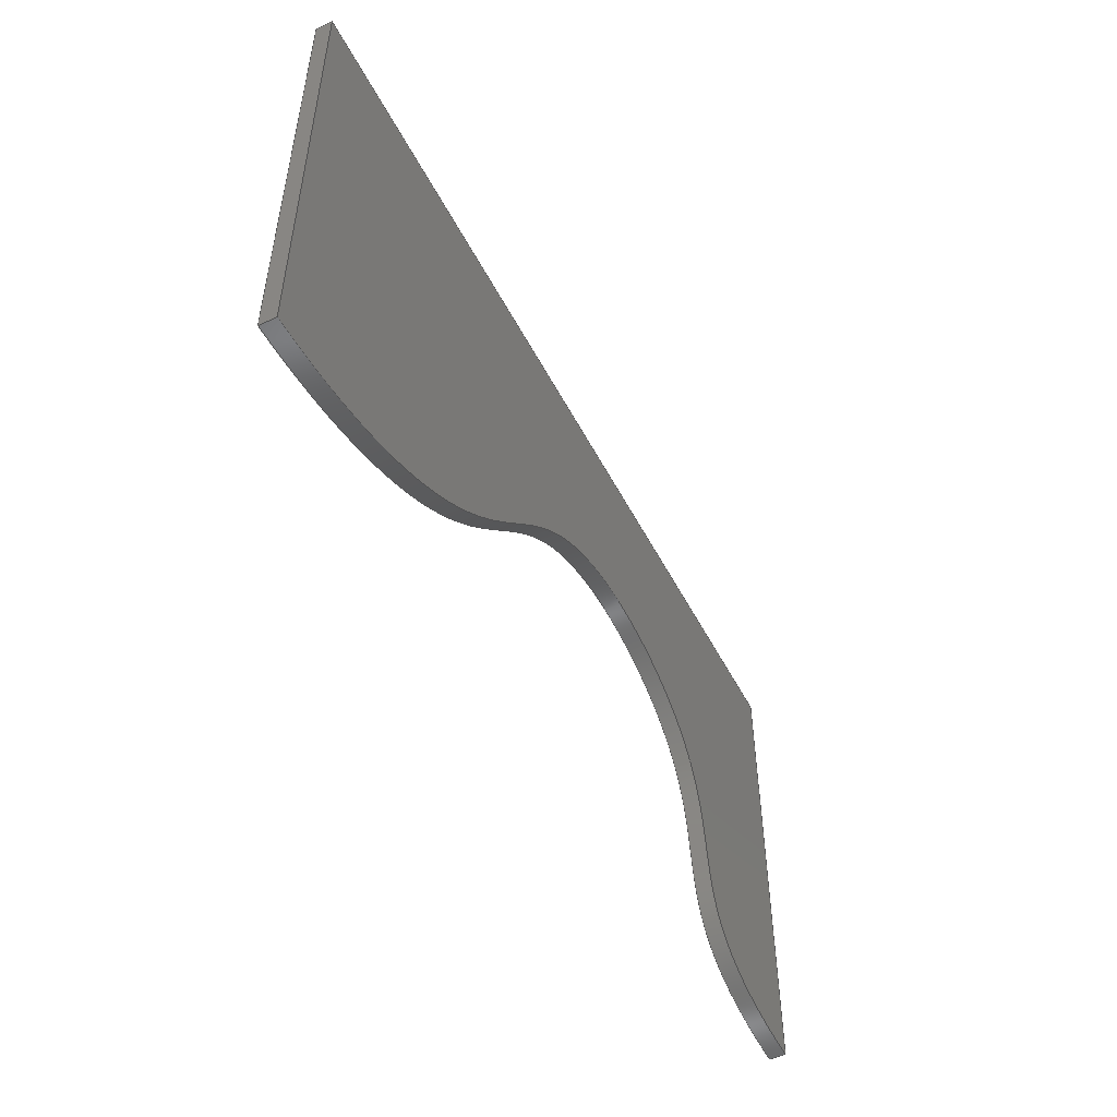
<metadata>
{"format":"step","ext":"step","renderer":"f3d","projection":"perspective","resolution":1024,"background":"white","views":[{"elev":-51.3,"azim":116.8,"up":"+Y"}]}
</metadata>
<code>
ISO-10303-21;
DATA;
#1=MECHANICAL_DESIGN_GEOMETRIC_PRESENTATION_REPRESENTATION('',(#4),#304);
#2=SHAPE_REPRESENTATION_RELATIONSHIP('SRR','None',#311,#3);
#3=ADVANCED_BREP_SHAPE_REPRESENTATION('',(#5),#303);
#4=STYLED_ITEM('',(#321),#5);
#5=MANIFOLD_SOLID_BREP('Body1',#96);
#6=(
BOUNDED_CURVE()
B_SPLINE_CURVE(5,(#224,#225,#226,#227,#228,#229,#230,#231,#232,#233,#234,
#235,#236,#237,#238,#239,#240,#241,#242,#243,#244,#245,#246,#247,#248,#249,
#250,#251,#252,#253,#254,#255,#256,#257,#258),.UNSPECIFIED.,.F.,.F.)
B_SPLINE_CURVE_WITH_KNOTS((6,1,1,1,1,1,1,1,1,1,1,1,1,1,1,1,1,1,1,1,1,1,
1,1,1,1,1,1,1,1,6),(0,0.03333,0.06667,0.1,0.1333,
0.1667,0.2,0.2333,0.2667,0.3,0.3333,
0.3667,0.4,0.4333,0.4667,0.5,0.5333,
0.5667,0.6,0.6333,0.6667,0.7,0.7333,
0.7667,0.8,0.8333,0.8667,0.9,0.9333,
0.9667,1),.UNSPECIFIED.)
CURVE()
GEOMETRIC_REPRESENTATION_ITEM()
RATIONAL_B_SPLINE_CURVE((1,1,1,1,1,1,1,1,1,1,1,1,1,1,1,1,
1,1,1,1,1,1,1,1,1,1,1,1,1,1,1,1,1,1,1))
REPRESENTATION_ITEM('')
);
#7=(
BOUNDED_CURVE()
B_SPLINE_CURVE(5,(#260,#261,#262,#263,#264,#265,#266,#267,#268,#269,#270,
#271,#272,#273,#274,#275,#276,#277,#278,#279,#280,#281,#282,#283,#284,#285,
#286,#287,#288,#289,#290,#291,#292,#293,#294),.UNSPECIFIED.,.F.,.F.)
B_SPLINE_CURVE_WITH_KNOTS((6,1,1,1,1,1,1,1,1,1,1,1,1,1,1,1,1,1,1,1,1,1,
1,1,1,1,1,1,1,1,6),(0,0.03333,0.06667,0.1,0.1333,
0.1667,0.2,0.2333,0.2667,0.3,0.3333,
0.3667,0.4,0.4333,0.4667,0.5,0.5333,
0.5667,0.6,0.6333,0.6667,0.7,0.7333,
0.7667,0.8,0.8333,0.8667,0.9,0.9333,
0.9667,1),.UNSPECIFIED.)
CURVE()
GEOMETRIC_REPRESENTATION_ITEM()
RATIONAL_B_SPLINE_CURVE((1,1,1,1,1,1,1,1,1,1,1,1,1,1,1,1,
1,1,1,1,1,1,1,1,1,1,1,1,1,1,1,1,1,1,1))
REPRESENTATION_ITEM('')
);
#8=(
BOUNDED_SURFACE()
B_SPLINE_SURFACE(5,1,((#153,#154),(#155,#156),(#157,#158),(#159,#160),(#161,
#162),(#163,#164),(#165,#166),(#167,#168),(#169,#170),(#171,#172),(#173,
#174),(#175,#176),(#177,#178),(#179,#180),(#181,#182),(#183,#184),(#185,
#186),(#187,#188),(#189,#190),(#191,#192),(#193,#194),(#195,#196),(#197,
#198),(#199,#200),(#201,#202),(#203,#204),(#205,#206),(#207,#208),(#209,
#210),(#211,#212),(#213,#214),(#215,#216),(#217,#218),(#219,#220),(#221,
#222)),.UNSPECIFIED.,.F.,.F.,.F.)
B_SPLINE_SURFACE_WITH_KNOTS((6,1,1,1,1,1,1,1,1,1,1,1,1,1,1,1,1,1,1,1,1,
1,1,1,1,1,1,1,1,1,6),(2,2),(0,0.03333,0.06667,0.1,
0.1333,0.1667,0.2,0.2333,0.2667,
0.3,0.3333,0.3667,0.4,0.4333,0.4667,
0.5,0.5333,0.5667,0.6,0.6333,0.6667,
0.7,0.7333,0.7667,0.8,0.8333,0.8667,
0.9,0.9333,0.9667,1),(0,2),.UNSPECIFIED.)
GEOMETRIC_REPRESENTATION_ITEM()
RATIONAL_B_SPLINE_SURFACE(((1,1),(1,1),(1,1),(1,1),(1,1),(1,
1),(1,1),(1,1),(1,1),(1,1),(1,1),(1,1),(1,1),(1,1),(1,
1),(1,1),(1,1),(1,1),(1,1),(1,1),(1,1),(1,1),(1,1),(1,
1),(1,1),(1,1),(1,1),(1,1),(1,1),(1,1),(1,1),(1,1),(1,
1),(1,1),(1,1)))
REPRESENTATION_ITEM('')
SURFACE()
);
#9=FACE_OUTER_BOUND('',#15,.T.);
#10=FACE_OUTER_BOUND('',#16,.T.);
#11=FACE_OUTER_BOUND('',#17,.T.);
#12=FACE_OUTER_BOUND('',#18,.T.);
#13=FACE_OUTER_BOUND('',#19,.T.);
#14=FACE_OUTER_BOUND('',#20,.T.);
#15=EDGE_LOOP('',(#61,#62,#63,#64));
#16=EDGE_LOOP('',(#65,#66,#67,#68));
#17=EDGE_LOOP('',(#69,#70,#71,#72));
#18=EDGE_LOOP('',(#73,#74,#75,#76));
#19=EDGE_LOOP('',(#77,#78,#79,#80));
#20=EDGE_LOOP('',(#81,#82,#83,#84));
#21=LINE('',#141,#31);
#22=LINE('',#143,#32);
#23=LINE('',#145,#33);
#24=LINE('',#146,#34);
#25=LINE('',#149,#35);
#26=LINE('',#151,#36);
#27=LINE('',#152,#37);
#28=LINE('',#295,#38);
#29=LINE('',#297,#39);
#30=LINE('',#298,#40);
#31=VECTOR('',#119,1);
#32=VECTOR('',#120,1);
#33=VECTOR('',#121,1);
#34=VECTOR('',#122,1);
#35=VECTOR('',#125,1);
#36=VECTOR('',#126,1);
#37=VECTOR('',#127,1);
#38=VECTOR('',#128,1);
#39=VECTOR('',#131,1);
#40=VECTOR('',#132,1);
#41=VERTEX_POINT('',#139);
#42=VERTEX_POINT('',#140);
#43=VERTEX_POINT('',#142);
#44=VERTEX_POINT('',#144);
#45=VERTEX_POINT('',#148);
#46=VERTEX_POINT('',#150);
#47=VERTEX_POINT('',#223);
#48=VERTEX_POINT('',#259);
#49=EDGE_CURVE('',#41,#42,#21,.T.);
#50=EDGE_CURVE('',#41,#43,#22,.T.);
#51=EDGE_CURVE('',#44,#43,#23,.T.);
#52=EDGE_CURVE('',#42,#44,#24,.T.);
#53=EDGE_CURVE('',#42,#45,#25,.T.);
#54=EDGE_CURVE('',#46,#44,#26,.T.);
#55=EDGE_CURVE('',#45,#46,#27,.T.);
#56=EDGE_CURVE('',#47,#45,#6,.T.);
#57=EDGE_CURVE('',#48,#46,#7,.T.);
#58=EDGE_CURVE('',#47,#48,#28,.T.);
#59=EDGE_CURVE('',#41,#47,#29,.T.);
#60=EDGE_CURVE('',#43,#48,#30,.T.);
#61=ORIENTED_EDGE('',*,*,#49,.F.);
#62=ORIENTED_EDGE('',*,*,#50,.T.);
#63=ORIENTED_EDGE('',*,*,#51,.F.);
#64=ORIENTED_EDGE('',*,*,#52,.F.);
#65=ORIENTED_EDGE('',*,*,#53,.F.);
#66=ORIENTED_EDGE('',*,*,#52,.T.);
#67=ORIENTED_EDGE('',*,*,#54,.F.);
#68=ORIENTED_EDGE('',*,*,#55,.F.);
#69=ORIENTED_EDGE('',*,*,#56,.T.);
#70=ORIENTED_EDGE('',*,*,#55,.T.);
#71=ORIENTED_EDGE('',*,*,#57,.F.);
#72=ORIENTED_EDGE('',*,*,#58,.F.);
#73=ORIENTED_EDGE('',*,*,#59,.T.);
#74=ORIENTED_EDGE('',*,*,#58,.T.);
#75=ORIENTED_EDGE('',*,*,#60,.F.);
#76=ORIENTED_EDGE('',*,*,#50,.F.);
#77=ORIENTED_EDGE('',*,*,#60,.T.);
#78=ORIENTED_EDGE('',*,*,#57,.T.);
#79=ORIENTED_EDGE('',*,*,#54,.T.);
#80=ORIENTED_EDGE('',*,*,#51,.T.);
#81=ORIENTED_EDGE('',*,*,#59,.F.);
#82=ORIENTED_EDGE('',*,*,#49,.T.);
#83=ORIENTED_EDGE('',*,*,#53,.T.);
#84=ORIENTED_EDGE('',*,*,#56,.F.);
#85=PLANE('',#110);
#86=PLANE('',#111);
#87=PLANE('',#112);
#88=PLANE('',#113);
#89=PLANE('',#114);
#90=ADVANCED_FACE('',(#9),#85,.T.);
#91=ADVANCED_FACE('',(#10),#86,.T.);
#92=ADVANCED_FACE('',(#11),#8,.T.);
#93=ADVANCED_FACE('',(#12),#87,.T.);
#94=ADVANCED_FACE('',(#13),#88,.T.);
#95=ADVANCED_FACE('',(#14),#89,.F.);
#96=CLOSED_SHELL('',(#90,#91,#92,#93,#94,#95));
#97=DERIVED_UNIT_ELEMENT(#99,1);
#98=DERIVED_UNIT_ELEMENT(#306,3);
#99=(
MASS_UNIT()
NAMED_UNIT(*)
SI_UNIT(.KILO.,.GRAM.)
);
#100=DERIVED_UNIT((#97,#98));
#101=MEASURE_REPRESENTATION_ITEM('density measure',
POSITIVE_RATIO_MEASURE(7850),#100);
#102=PROPERTY_DEFINITION_REPRESENTATION(#107,#104);
#103=PROPERTY_DEFINITION_REPRESENTATION(#108,#105);
#104=REPRESENTATION('material name',(#106),#303);
#105=REPRESENTATION('density',(#101),#303);
#106=DESCRIPTIVE_REPRESENTATION_ITEM('Steel','Steel');
#107=PROPERTY_DEFINITION('material property','material name',#313);
#108=PROPERTY_DEFINITION('material property','density of part',#313);
#109=AXIS2_PLACEMENT_3D('placement',#137,#115,#116);
#110=AXIS2_PLACEMENT_3D('',#138,#117,#118);
#111=AXIS2_PLACEMENT_3D('',#147,#123,#124);
#112=AXIS2_PLACEMENT_3D('',#296,#129,#130);
#113=AXIS2_PLACEMENT_3D('',#299,#133,#134);
#114=AXIS2_PLACEMENT_3D('',#300,#135,#136);
#115=DIRECTION('axis',(0,0,1));
#116=DIRECTION('refdir',(1,0,0));
#117=DIRECTION('center_axis',(0,1,0));
#118=DIRECTION('ref_axis',(-1,0,0));
#119=DIRECTION('',(1,0,0));
#120=DIRECTION('',(0,0,1));
#121=DIRECTION('',(-1,0,0));
#122=DIRECTION('',(0,0,1));
#123=DIRECTION('center_axis',(1,0,0));
#124=DIRECTION('ref_axis',(0,1,0));
#125=DIRECTION('',(0,-1,0));
#126=DIRECTION('',(0,1,0));
#127=DIRECTION('',(0,0,1));
#128=DIRECTION('',(0,0,1));
#129=DIRECTION('center_axis',(-1,0,0));
#130=DIRECTION('ref_axis',(0,-1,0));
#131=DIRECTION('',(0,-1,0));
#132=DIRECTION('',(0,-1,0));
#133=DIRECTION('center_axis',(0,0,1));
#134=DIRECTION('ref_axis',(1,0,0));
#135=DIRECTION('center_axis',(0,0,1));
#136=DIRECTION('ref_axis',(1,0,0));
#137=CARTESIAN_POINT('',(0,0,0));
#138=CARTESIAN_POINT('Origin',(55.03,32.25,0));
#139=CARTESIAN_POINT('',(-58.97,32.25,0));
#140=CARTESIAN_POINT('',(55.03,32.25,0));
#141=CARTESIAN_POINT('',(-58.97,32.25,0));
#142=CARTESIAN_POINT('',(-58.97,32.25,2));
#143=CARTESIAN_POINT('',(-58.97,32.25,0));
#144=CARTESIAN_POINT('',(55.03,32.25,2));
#145=CARTESIAN_POINT('',(-58.97,32.25,2));
#146=CARTESIAN_POINT('',(55.03,32.25,0));
#147=CARTESIAN_POINT('Origin',(55.03,-27.75,0));
#148=CARTESIAN_POINT('',(55.03,-27.75,0));
#149=CARTESIAN_POINT('',(55.03,32.25,0));
#150=CARTESIAN_POINT('',(55.03,-27.75,2));
#151=CARTESIAN_POINT('',(55.03,32.25,2));
#152=CARTESIAN_POINT('',(55.03,-27.75,0));
#153=CARTESIAN_POINT('Ctrl Pts',(-58.97,-27.75,0));
#154=CARTESIAN_POINT('Ctrl Pts',(-58.97,-27.75,2));
#155=CARTESIAN_POINT('Ctrl Pts',(-57.52,-27.71,0));
#156=CARTESIAN_POINT('Ctrl Pts',(-57.52,-27.71,2));
#157=CARTESIAN_POINT('Ctrl Pts',(-54.76,-27.54,0));
#158=CARTESIAN_POINT('Ctrl Pts',(-54.76,-27.54,2));
#159=CARTESIAN_POINT('Ctrl Pts',(-51.05,-27.06,0));
#160=CARTESIAN_POINT('Ctrl Pts',(-51.05,-27.06,2));
#161=CARTESIAN_POINT('Ctrl Pts',(-46.95,-25.97,0));
#162=CARTESIAN_POINT('Ctrl Pts',(-46.95,-25.97,2));
#163=CARTESIAN_POINT('Ctrl Pts',(-43.21,-23.85,0));
#164=CARTESIAN_POINT('Ctrl Pts',(-43.21,-23.85,2));
#165=CARTESIAN_POINT('Ctrl Pts',(-40.76,-21.01,0));
#166=CARTESIAN_POINT('Ctrl Pts',(-40.76,-21.01,2));
#167=CARTESIAN_POINT('Ctrl Pts',(-39.39,-17.52,0));
#168=CARTESIAN_POINT('Ctrl Pts',(-39.39,-17.52,2));
#169=CARTESIAN_POINT('Ctrl Pts',(-38.75,-13.53,0));
#170=CARTESIAN_POINT('Ctrl Pts',(-38.75,-13.53,2));
#171=CARTESIAN_POINT('Ctrl Pts',(-38.3,-9.24,0));
#172=CARTESIAN_POINT('Ctrl Pts',(-38.3,-9.24,2));
#173=CARTESIAN_POINT('Ctrl Pts',(-37.49,-4.885,0));
#174=CARTESIAN_POINT('Ctrl Pts',(-37.49,-4.885,2));
#175=CARTESIAN_POINT('Ctrl Pts',(-35.82,-0.732,0));
#176=CARTESIAN_POINT('Ctrl Pts',(-35.82,-0.732,2));
#177=CARTESIAN_POINT('Ctrl Pts',(-32.97,2.961,0));
#178=CARTESIAN_POINT('Ctrl Pts',(-32.97,2.961,2));
#179=CARTESIAN_POINT('Ctrl Pts',(-28.96,5.959,0));
#180=CARTESIAN_POINT('Ctrl Pts',(-28.96,5.959,2));
#181=CARTESIAN_POINT('Ctrl Pts',(-24.03,8.07,0));
#182=CARTESIAN_POINT('Ctrl Pts',(-24.03,8.07,2));
#183=CARTESIAN_POINT('Ctrl Pts',(-18.58,9.153,0));
#184=CARTESIAN_POINT('Ctrl Pts',(-18.58,9.153,2));
#185=CARTESIAN_POINT('Ctrl Pts',(-13.03,9.136,0));
#186=CARTESIAN_POINT('Ctrl Pts',(-13.03,9.136,2));
#187=CARTESIAN_POINT('Ctrl Pts',(-7.767,8.027,0));
#188=CARTESIAN_POINT('Ctrl Pts',(-7.767,8.027,2));
#189=CARTESIAN_POINT('Ctrl Pts',(-3,5.932,0));
#190=CARTESIAN_POINT('Ctrl Pts',(-3,5.932,2));
#191=CARTESIAN_POINT('Ctrl Pts',(1.243,3.047,0));
#192=CARTESIAN_POINT('Ctrl Pts',(1.243,3.047,2));
#193=CARTESIAN_POINT('Ctrl Pts',(5.052,-0.3866,0));
#194=CARTESIAN_POINT('Ctrl Pts',(5.052,-0.3866,2));
#195=CARTESIAN_POINT('Ctrl Pts',(8.587,-4.108,0));
#196=CARTESIAN_POINT('Ctrl Pts',(8.587,-4.108,2));
#197=CARTESIAN_POINT('Ctrl Pts',(12.03,-7.87,0));
#198=CARTESIAN_POINT('Ctrl Pts',(12.03,-7.87,2));
#199=CARTESIAN_POINT('Ctrl Pts',(15.54,-11.48,0));
#200=CARTESIAN_POINT('Ctrl Pts',(15.54,-11.48,2));
#201=CARTESIAN_POINT('Ctrl Pts',(19.19,-14.8,0));
#202=CARTESIAN_POINT('Ctrl Pts',(19.19,-14.8,2));
#203=CARTESIAN_POINT('Ctrl Pts',(23.04,-17.78,0));
#204=CARTESIAN_POINT('Ctrl Pts',(23.04,-17.78,2));
#205=CARTESIAN_POINT('Ctrl Pts',(27.09,-20.36,0));
#206=CARTESIAN_POINT('Ctrl Pts',(27.09,-20.36,2));
#207=CARTESIAN_POINT('Ctrl Pts',(31.33,-22.56,0));
#208=CARTESIAN_POINT('Ctrl Pts',(31.33,-22.56,2));
#209=CARTESIAN_POINT('Ctrl Pts',(35.74,-24.37,0));
#210=CARTESIAN_POINT('Ctrl Pts',(35.74,-24.37,2));
#211=CARTESIAN_POINT('Ctrl Pts',(40.33,-25.8,0));
#212=CARTESIAN_POINT('Ctrl Pts',(40.33,-25.8,2));
#213=CARTESIAN_POINT('Ctrl Pts',(45.06,-26.85,0));
#214=CARTESIAN_POINT('Ctrl Pts',(45.06,-26.85,2));
#215=CARTESIAN_POINT('Ctrl Pts',(48.98,-27.4,0));
#216=CARTESIAN_POINT('Ctrl Pts',(48.98,-27.4,2));
#217=CARTESIAN_POINT('Ctrl Pts',(51.98,-27.64,0));
#218=CARTESIAN_POINT('Ctrl Pts',(51.98,-27.64,2));
#219=CARTESIAN_POINT('Ctrl Pts',(54.01,-27.72,0));
#220=CARTESIAN_POINT('Ctrl Pts',(54.01,-27.72,2));
#221=CARTESIAN_POINT('Ctrl Pts',(55.03,-27.75,0));
#222=CARTESIAN_POINT('Ctrl Pts',(55.03,-27.75,2));
#223=CARTESIAN_POINT('',(-58.97,-27.75,0));
#224=CARTESIAN_POINT('Ctrl Pts',(-58.97,-27.75,0));
#225=CARTESIAN_POINT('Ctrl Pts',(-57.52,-27.71,0));
#226=CARTESIAN_POINT('Ctrl Pts',(-54.76,-27.54,0));
#227=CARTESIAN_POINT('Ctrl Pts',(-51.05,-27.06,0));
#228=CARTESIAN_POINT('Ctrl Pts',(-46.95,-25.97,0));
#229=CARTESIAN_POINT('Ctrl Pts',(-43.21,-23.85,0));
#230=CARTESIAN_POINT('Ctrl Pts',(-40.76,-21.01,0));
#231=CARTESIAN_POINT('Ctrl Pts',(-39.39,-17.52,0));
#232=CARTESIAN_POINT('Ctrl Pts',(-38.75,-13.53,0));
#233=CARTESIAN_POINT('Ctrl Pts',(-38.3,-9.24,0));
#234=CARTESIAN_POINT('Ctrl Pts',(-37.49,-4.885,0));
#235=CARTESIAN_POINT('Ctrl Pts',(-35.82,-0.732,0));
#236=CARTESIAN_POINT('Ctrl Pts',(-32.97,2.961,0));
#237=CARTESIAN_POINT('Ctrl Pts',(-28.96,5.959,0));
#238=CARTESIAN_POINT('Ctrl Pts',(-24.03,8.07,0));
#239=CARTESIAN_POINT('Ctrl Pts',(-18.58,9.153,0));
#240=CARTESIAN_POINT('Ctrl Pts',(-13.03,9.136,0));
#241=CARTESIAN_POINT('Ctrl Pts',(-7.767,8.027,0));
#242=CARTESIAN_POINT('Ctrl Pts',(-3,5.932,0));
#243=CARTESIAN_POINT('Ctrl Pts',(1.243,3.047,0));
#244=CARTESIAN_POINT('Ctrl Pts',(5.052,-0.3866,0));
#245=CARTESIAN_POINT('Ctrl Pts',(8.587,-4.108,0));
#246=CARTESIAN_POINT('Ctrl Pts',(12.03,-7.87,0));
#247=CARTESIAN_POINT('Ctrl Pts',(15.54,-11.48,0));
#248=CARTESIAN_POINT('Ctrl Pts',(19.19,-14.8,0));
#249=CARTESIAN_POINT('Ctrl Pts',(23.04,-17.78,0));
#250=CARTESIAN_POINT('Ctrl Pts',(27.09,-20.36,0));
#251=CARTESIAN_POINT('Ctrl Pts',(31.33,-22.56,0));
#252=CARTESIAN_POINT('Ctrl Pts',(35.74,-24.37,0));
#253=CARTESIAN_POINT('Ctrl Pts',(40.33,-25.8,0));
#254=CARTESIAN_POINT('Ctrl Pts',(45.06,-26.85,0));
#255=CARTESIAN_POINT('Ctrl Pts',(48.98,-27.4,0));
#256=CARTESIAN_POINT('Ctrl Pts',(51.98,-27.64,0));
#257=CARTESIAN_POINT('Ctrl Pts',(54.01,-27.72,0));
#258=CARTESIAN_POINT('Ctrl Pts',(55.03,-27.75,0));
#259=CARTESIAN_POINT('',(-58.97,-27.75,2));
#260=CARTESIAN_POINT('Ctrl Pts',(-58.97,-27.75,2));
#261=CARTESIAN_POINT('Ctrl Pts',(-57.52,-27.71,2));
#262=CARTESIAN_POINT('Ctrl Pts',(-54.76,-27.54,2));
#263=CARTESIAN_POINT('Ctrl Pts',(-51.05,-27.06,2));
#264=CARTESIAN_POINT('Ctrl Pts',(-46.95,-25.97,2));
#265=CARTESIAN_POINT('Ctrl Pts',(-43.21,-23.85,2));
#266=CARTESIAN_POINT('Ctrl Pts',(-40.76,-21.01,2));
#267=CARTESIAN_POINT('Ctrl Pts',(-39.39,-17.52,2));
#268=CARTESIAN_POINT('Ctrl Pts',(-38.75,-13.53,2));
#269=CARTESIAN_POINT('Ctrl Pts',(-38.3,-9.24,2));
#270=CARTESIAN_POINT('Ctrl Pts',(-37.49,-4.885,2));
#271=CARTESIAN_POINT('Ctrl Pts',(-35.82,-0.732,2));
#272=CARTESIAN_POINT('Ctrl Pts',(-32.97,2.961,2));
#273=CARTESIAN_POINT('Ctrl Pts',(-28.96,5.959,2));
#274=CARTESIAN_POINT('Ctrl Pts',(-24.03,8.07,2));
#275=CARTESIAN_POINT('Ctrl Pts',(-18.58,9.153,2));
#276=CARTESIAN_POINT('Ctrl Pts',(-13.03,9.136,2));
#277=CARTESIAN_POINT('Ctrl Pts',(-7.767,8.027,2));
#278=CARTESIAN_POINT('Ctrl Pts',(-3,5.932,2));
#279=CARTESIAN_POINT('Ctrl Pts',(1.243,3.047,2));
#280=CARTESIAN_POINT('Ctrl Pts',(5.052,-0.3866,2));
#281=CARTESIAN_POINT('Ctrl Pts',(8.587,-4.108,2));
#282=CARTESIAN_POINT('Ctrl Pts',(12.03,-7.87,2));
#283=CARTESIAN_POINT('Ctrl Pts',(15.54,-11.48,2));
#284=CARTESIAN_POINT('Ctrl Pts',(19.19,-14.8,2));
#285=CARTESIAN_POINT('Ctrl Pts',(23.04,-17.78,2));
#286=CARTESIAN_POINT('Ctrl Pts',(27.09,-20.36,2));
#287=CARTESIAN_POINT('Ctrl Pts',(31.33,-22.56,2));
#288=CARTESIAN_POINT('Ctrl Pts',(35.74,-24.37,2));
#289=CARTESIAN_POINT('Ctrl Pts',(40.33,-25.8,2));
#290=CARTESIAN_POINT('Ctrl Pts',(45.06,-26.85,2));
#291=CARTESIAN_POINT('Ctrl Pts',(48.98,-27.4,2));
#292=CARTESIAN_POINT('Ctrl Pts',(51.98,-27.64,2));
#293=CARTESIAN_POINT('Ctrl Pts',(54.01,-27.72,2));
#294=CARTESIAN_POINT('Ctrl Pts',(55.03,-27.75,2));
#295=CARTESIAN_POINT('',(-58.97,-27.75,0));
#296=CARTESIAN_POINT('Origin',(-58.97,32.25,0));
#297=CARTESIAN_POINT('',(-58.97,32.25,0));
#298=CARTESIAN_POINT('',(-58.97,32.25,2));
#299=CARTESIAN_POINT('Origin',(-1.966,2.25,2));
#300=CARTESIAN_POINT('Origin',(-1.966,2.25,0));
#301=UNCERTAINTY_MEASURE_WITH_UNIT(LENGTH_MEASURE(0.001),#305,
'DISTANCE_ACCURACY_VALUE',
'Maximum model space distance between geometric entities at asserted c
onnectivities');
#302=UNCERTAINTY_MEASURE_WITH_UNIT(LENGTH_MEASURE(0.001),#305,
'DISTANCE_ACCURACY_VALUE',
'Maximum model space distance between geometric entities at asserted c
onnectivities');
#303=(
GEOMETRIC_REPRESENTATION_CONTEXT(3)
GLOBAL_UNCERTAINTY_ASSIGNED_CONTEXT((#301))
GLOBAL_UNIT_ASSIGNED_CONTEXT((#305,#307,#308))
REPRESENTATION_CONTEXT('','3D')
);
#304=(
GEOMETRIC_REPRESENTATION_CONTEXT(3)
GLOBAL_UNCERTAINTY_ASSIGNED_CONTEXT((#302))
GLOBAL_UNIT_ASSIGNED_CONTEXT((#305,#307,#308))
REPRESENTATION_CONTEXT('','3D')
);
#305=(
LENGTH_UNIT()
NAMED_UNIT(*)
SI_UNIT(.CENTI.,.METRE.)
);
#306=(
LENGTH_UNIT()
NAMED_UNIT(*)
SI_UNIT($,.METRE.)
);
#307=(
NAMED_UNIT(*)
PLANE_ANGLE_UNIT()
SI_UNIT($,.RADIAN.)
);
#308=(
NAMED_UNIT(*)
SI_UNIT($,.STERADIAN.)
SOLID_ANGLE_UNIT()
);
#309=SHAPE_DEFINITION_REPRESENTATION(#310,#311);
#310=PRODUCT_DEFINITION_SHAPE('',$,#313);
#311=SHAPE_REPRESENTATION('',(#109),#303);
#312=PRODUCT_DEFINITION_CONTEXT('part definition',#317,'design');
#313=PRODUCT_DEFINITION('Back wood','Back wood v3',#314,#312);
#314=PRODUCT_DEFINITION_FORMATION('',$,#319);
#315=PRODUCT_RELATED_PRODUCT_CATEGORY('Back wood v3','Back wood v3',(#319));
#316=APPLICATION_PROTOCOL_DEFINITION('international standard',
'automotive_design',2009,#317);
#317=APPLICATION_CONTEXT(
'Core Data for Automotive Mechanical Design Process');
#318=PRODUCT_CONTEXT('part definition',#317,'mechanical');
#319=PRODUCT('Back wood','Back wood v3',$,(#318));
#320=PRESENTATION_STYLE_ASSIGNMENT((#322));
#321=PRESENTATION_STYLE_ASSIGNMENT((#323));
#322=SURFACE_STYLE_USAGE(.BOTH.,#324);
#323=SURFACE_STYLE_USAGE(.BOTH.,#325);
#324=SURFACE_SIDE_STYLE('',(#326));
#325=SURFACE_SIDE_STYLE('',(#327));
#326=SURFACE_STYLE_FILL_AREA(#328);
#327=SURFACE_STYLE_FILL_AREA(#329);
#328=FILL_AREA_STYLE('Steel - Satin',(#330));
#329=FILL_AREA_STYLE('Bamboo Light - Semigloss',(#331));
#330=FILL_AREA_STYLE_COLOUR('Steel - Satin',#332);
#331=FILL_AREA_STYLE_COLOUR('Bamboo Light - Semigloss',#333);
#332=COLOUR_RGB('Steel - Satin',0.6275,0.6275,0.6275);
#333=COLOUR_RGB('Bamboo Light - Semigloss',0,0,0);
ENDSEC;
END-ISO-10303-21;

</code>
